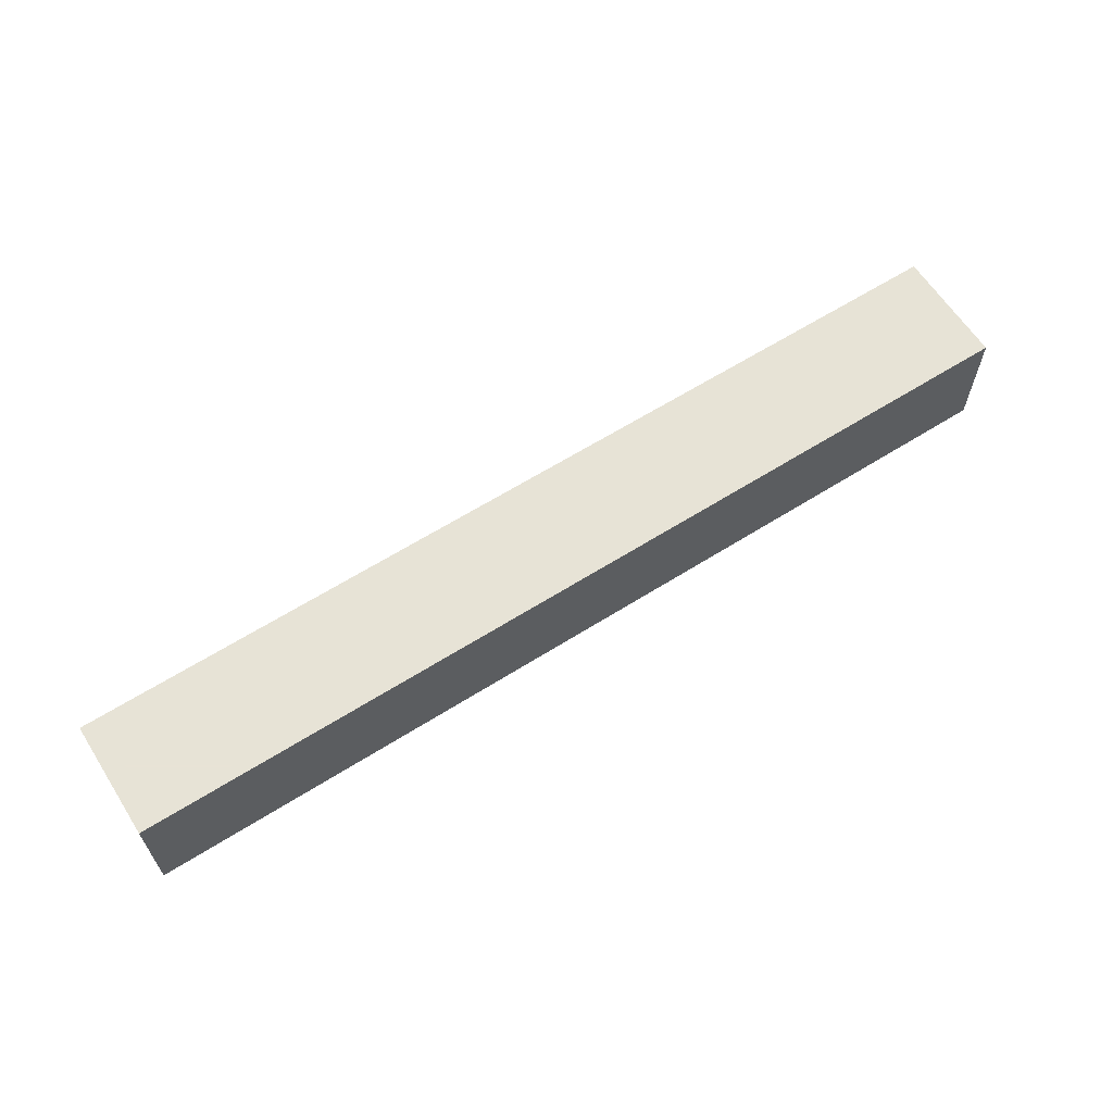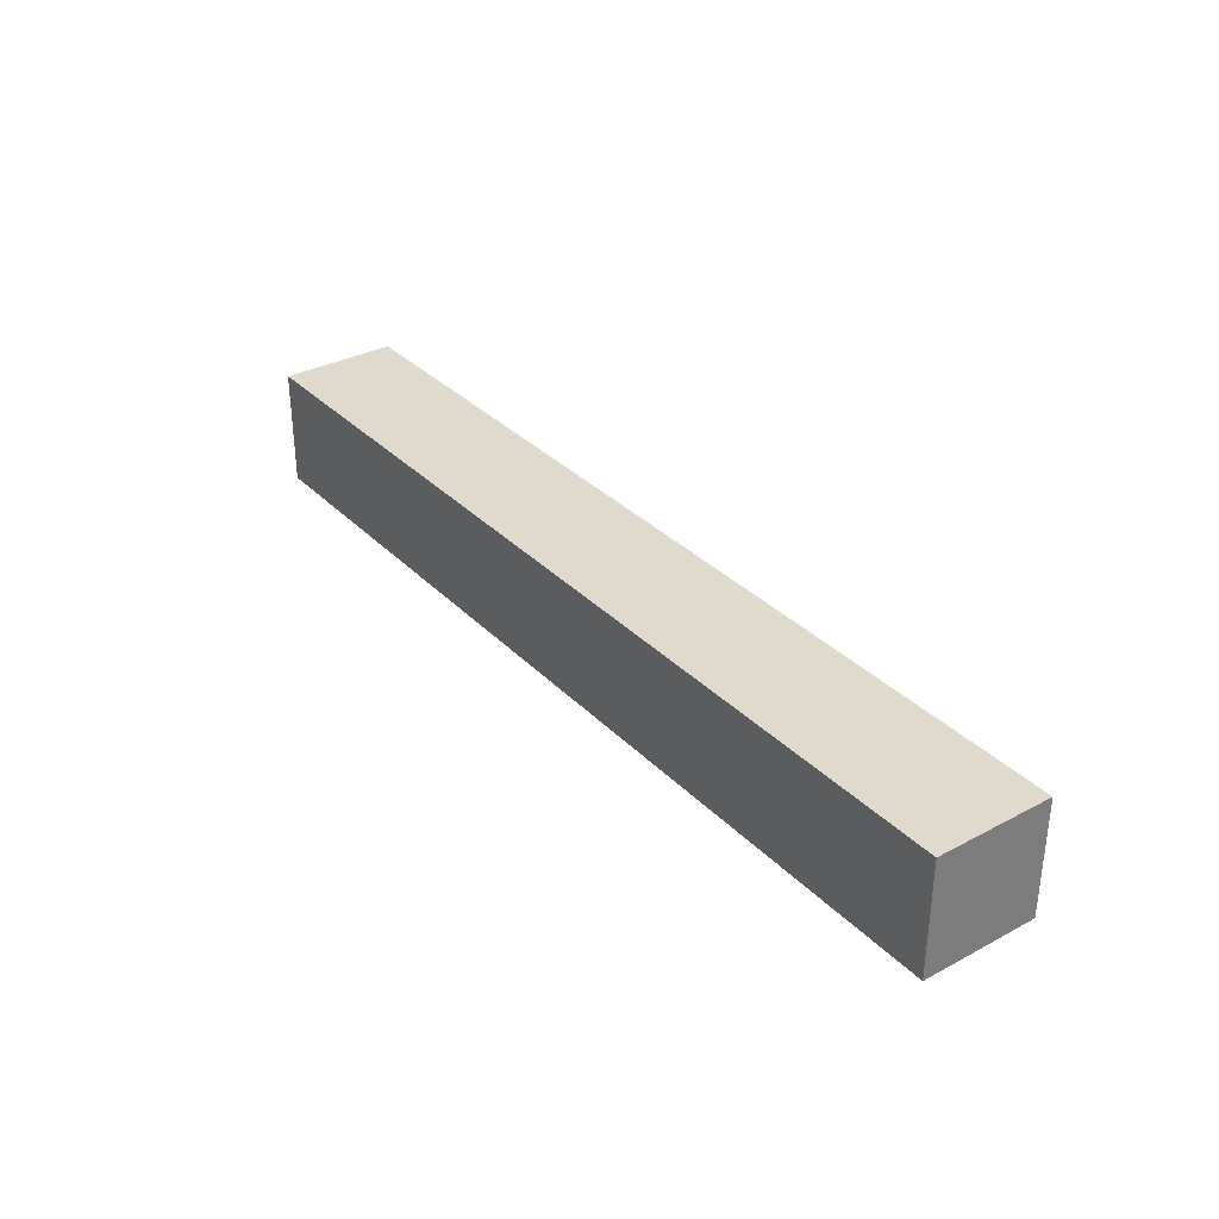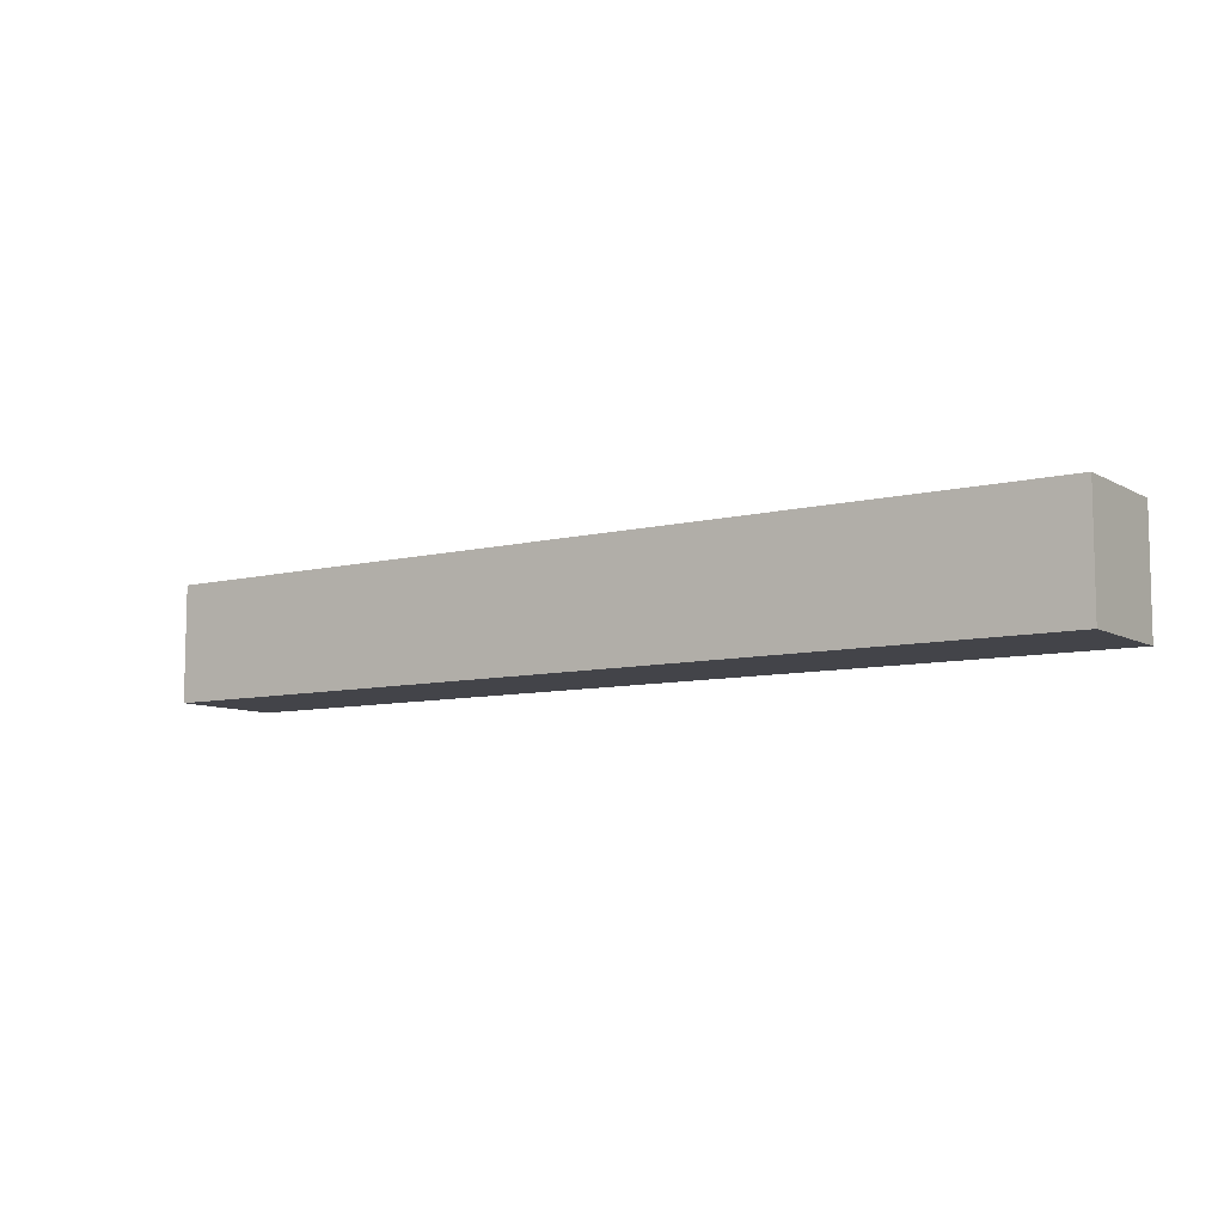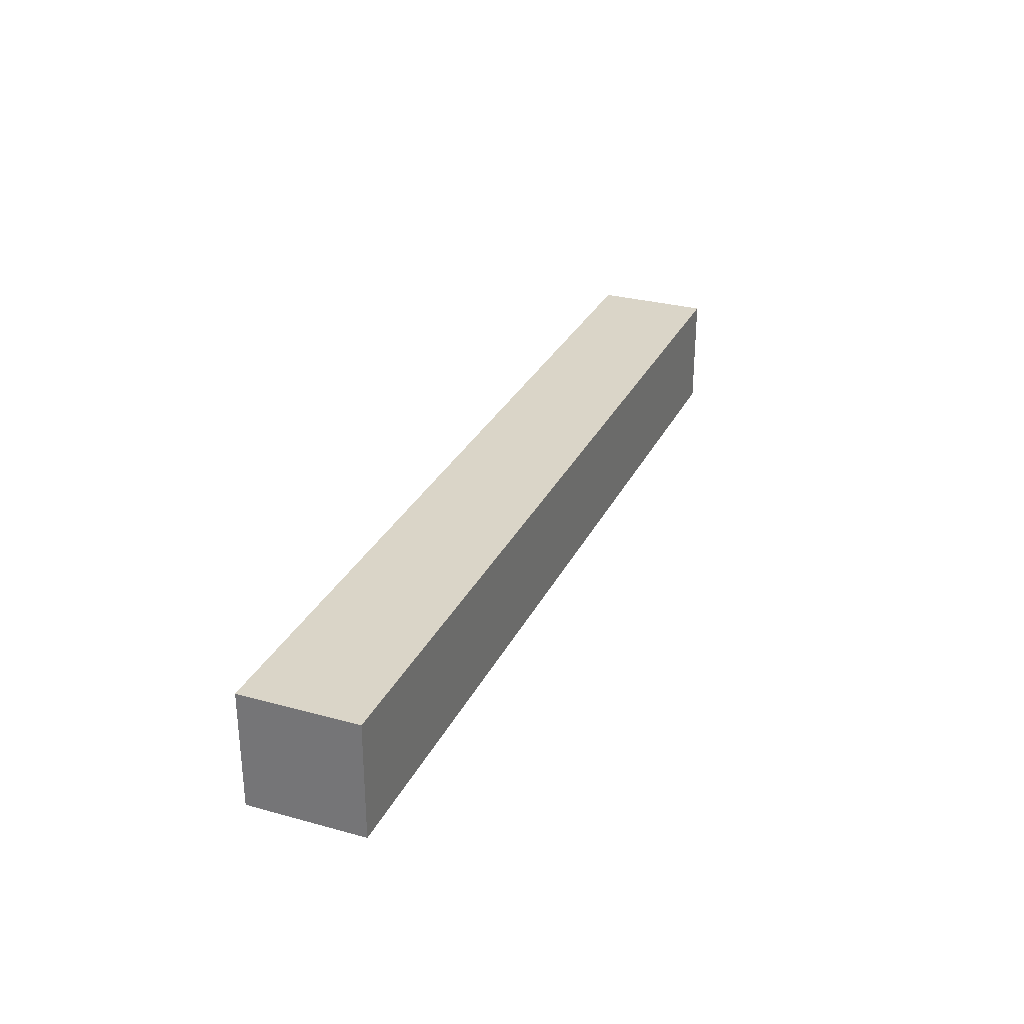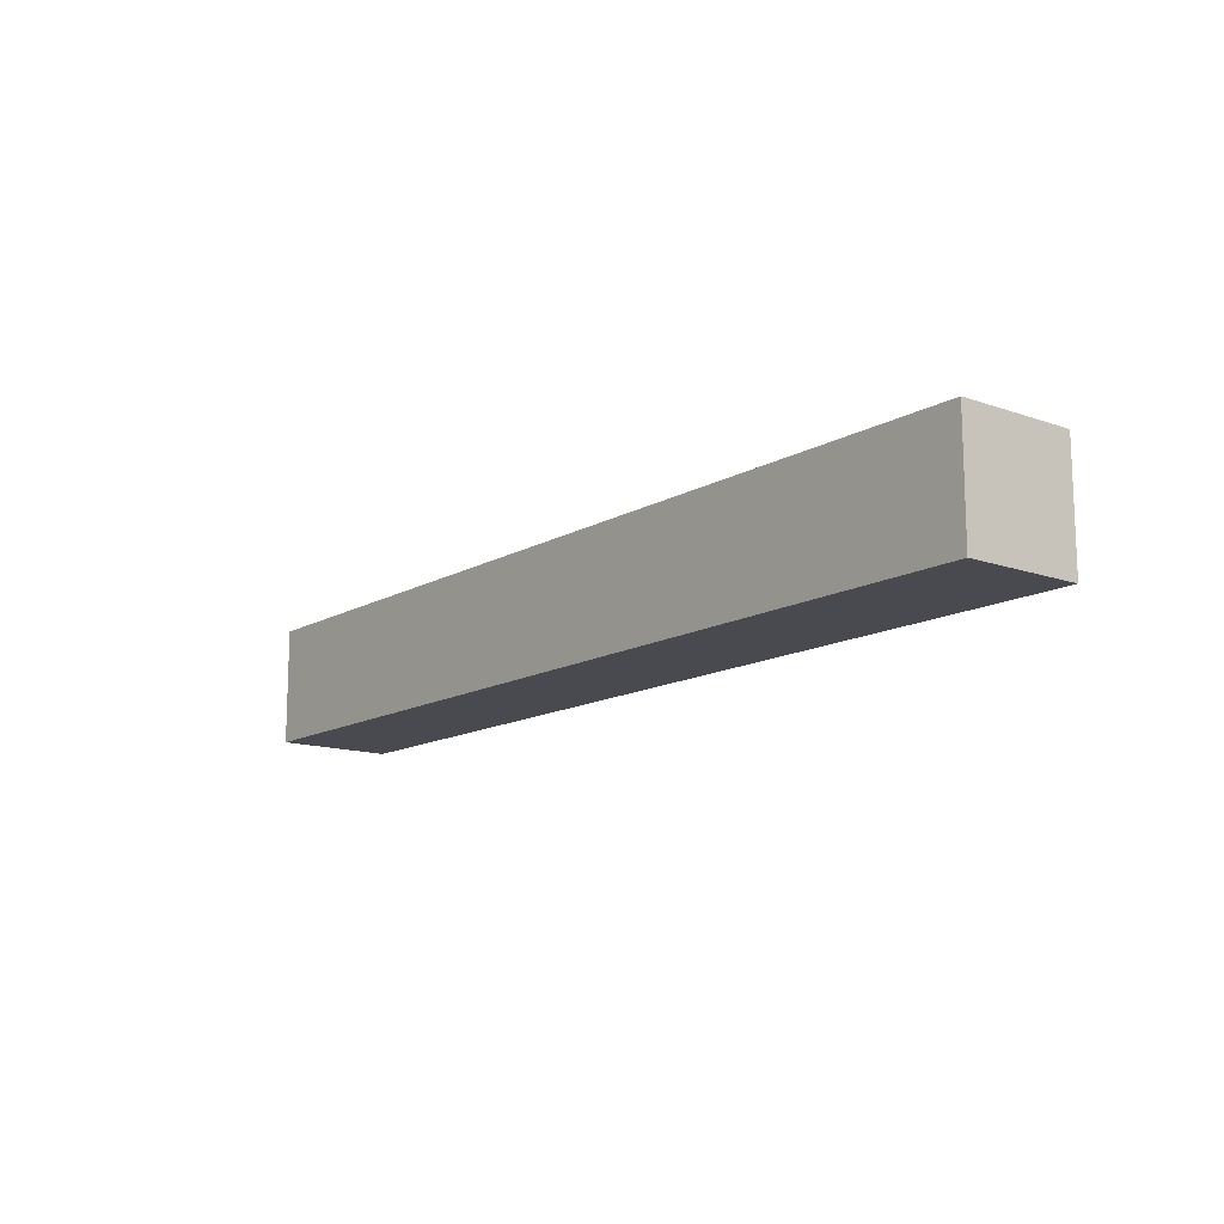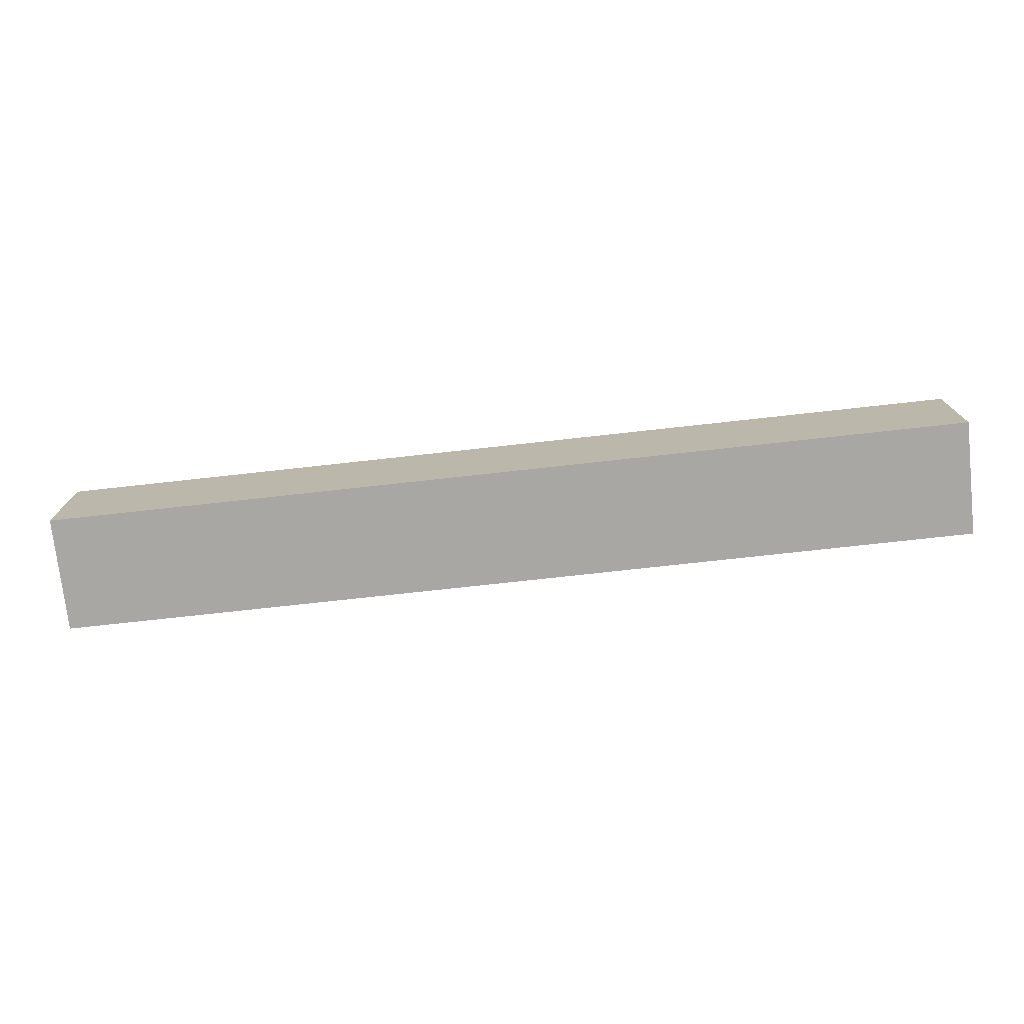
<metadata>
{"format":"obj","ext":"obj","renderer":"f3d","projection":"perspective","resolution":1024,"background":"white","views":[{"elev":62.6,"azim":147.4,"up":"+Z"},{"elev":32.9,"azim":53.7,"up":"+Y"},{"elev":-8.4,"azim":34.3,"up":"+Z"},{"elev":29.4,"azim":-67.9,"up":"+Y"},{"elev":-13.5,"azim":-128.3,"up":"+Y"},{"elev":-74.7,"azim":-173.7,"up":"+Z"}]}
</metadata>
<code>
v -864 464 160
v -864 448 144
v -864 464 144
v -864 448 160
v -992 448 160
v -992 464 144
v -992 448 144
v -992 464 160
f 1 2 3
f 1 4 2
f 5 6 7
f 5 8 6
f 4 7 2
f 4 5 7
f 8 3 6
f 8 1 3
f 5 1 8
f 5 4 1
f 6 2 7
f 6 3 2

</code>
